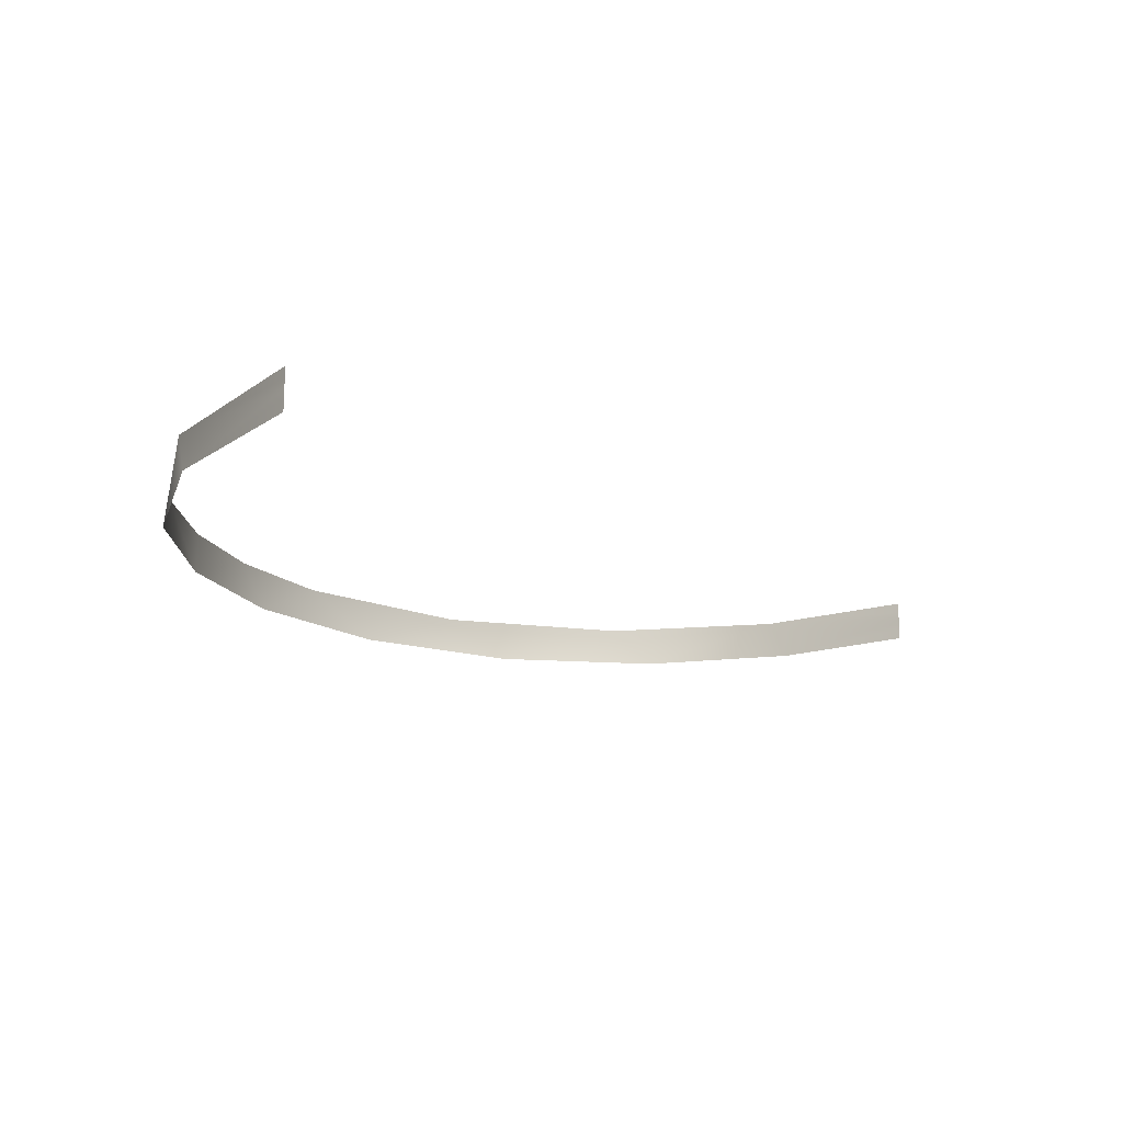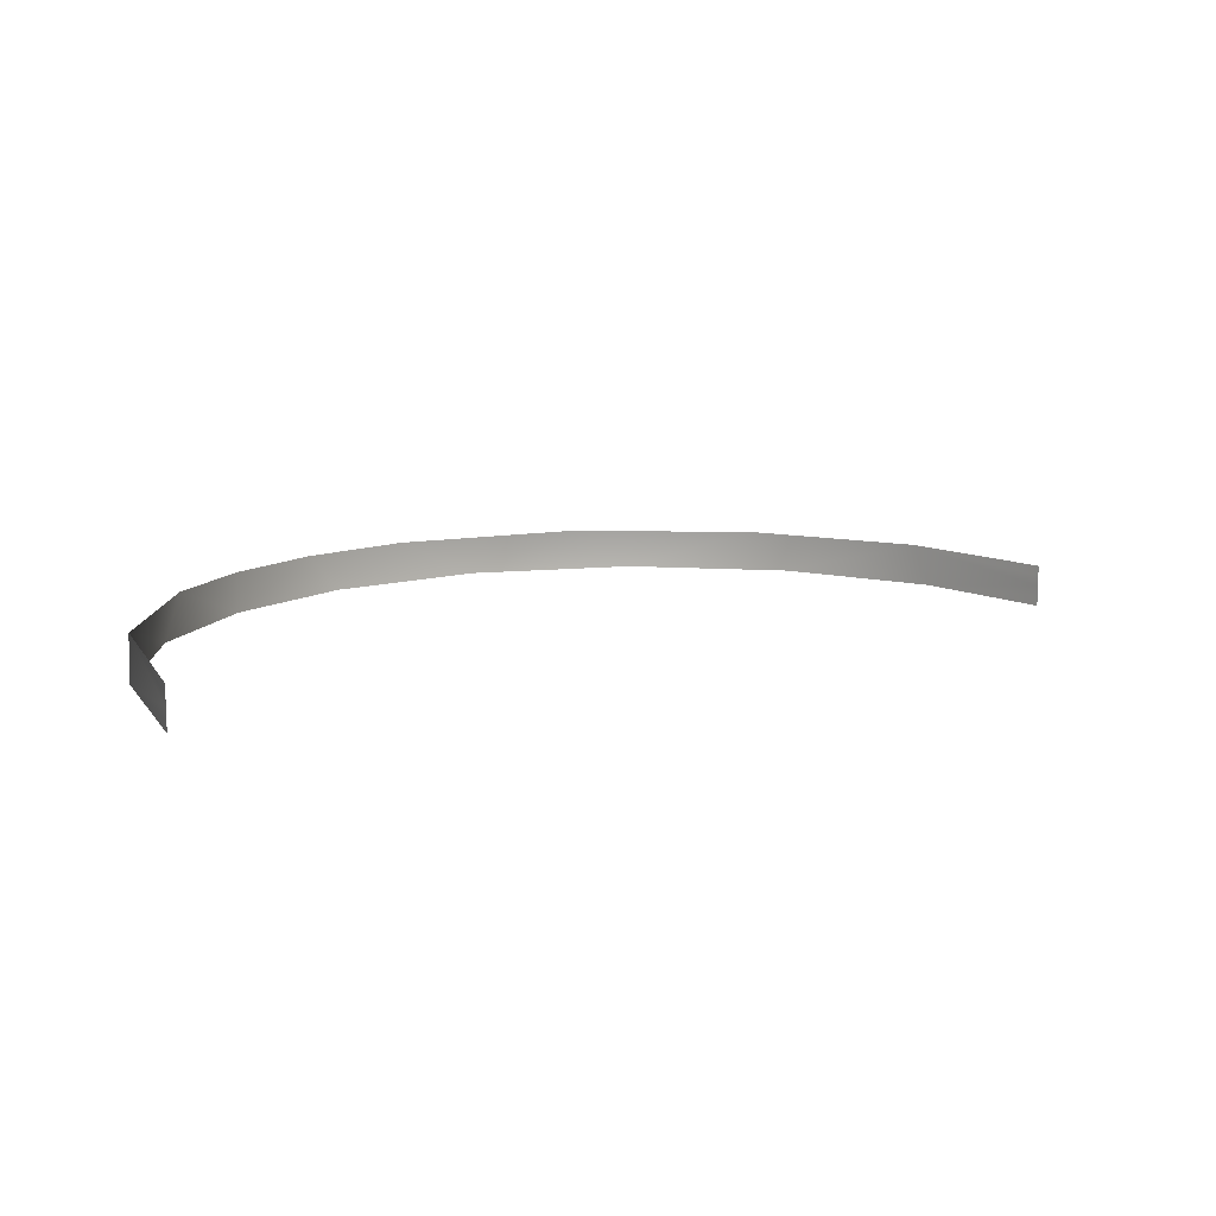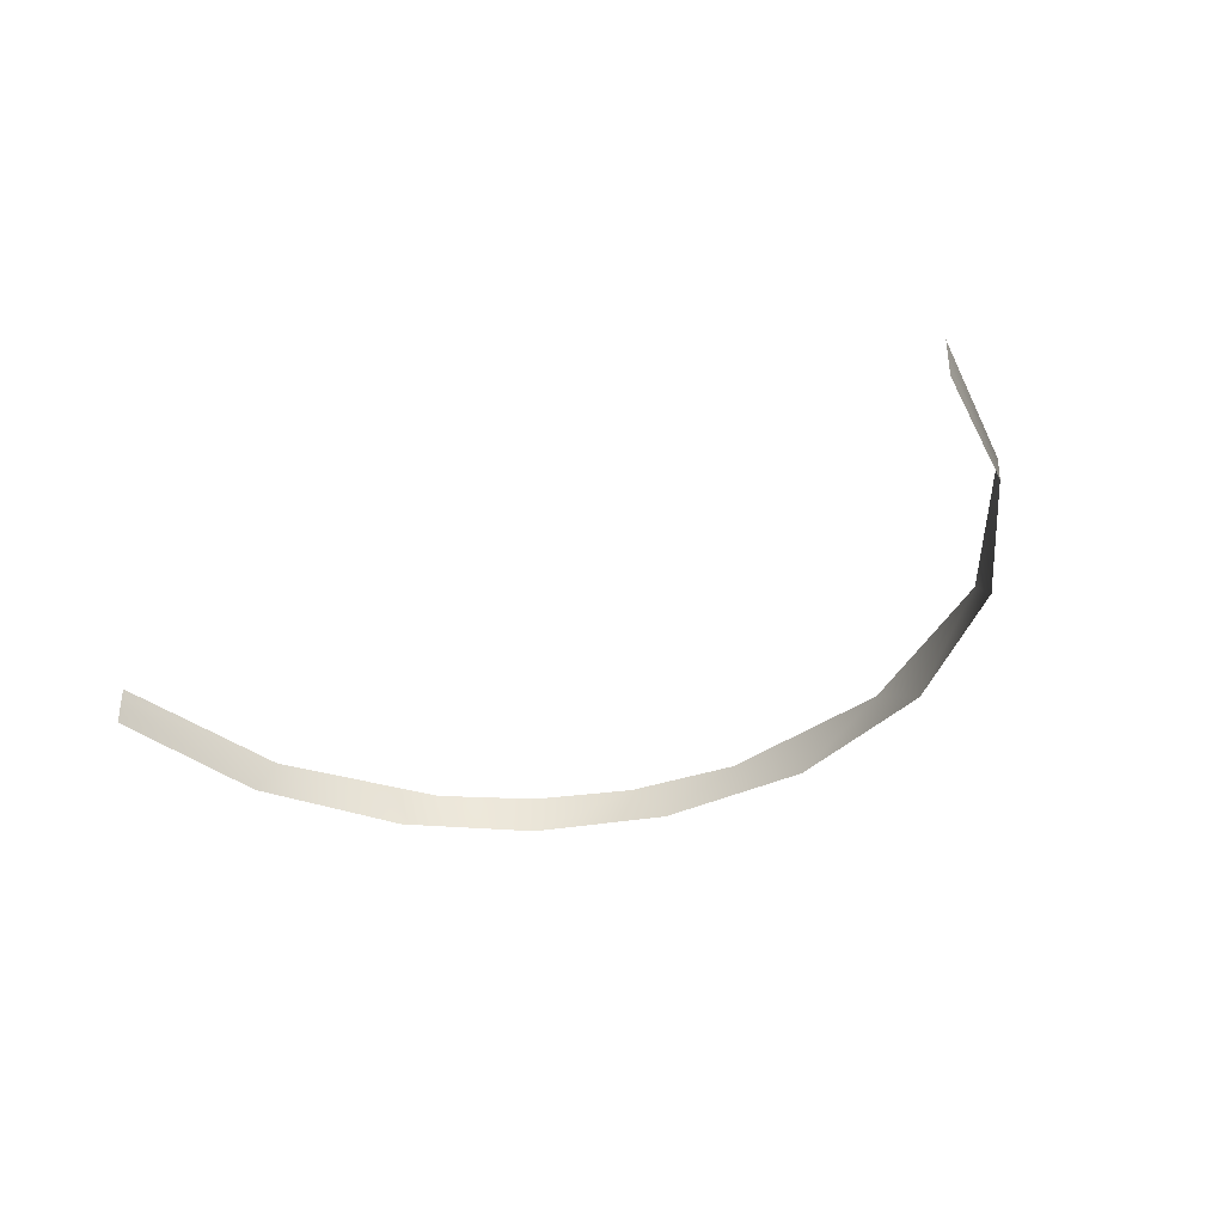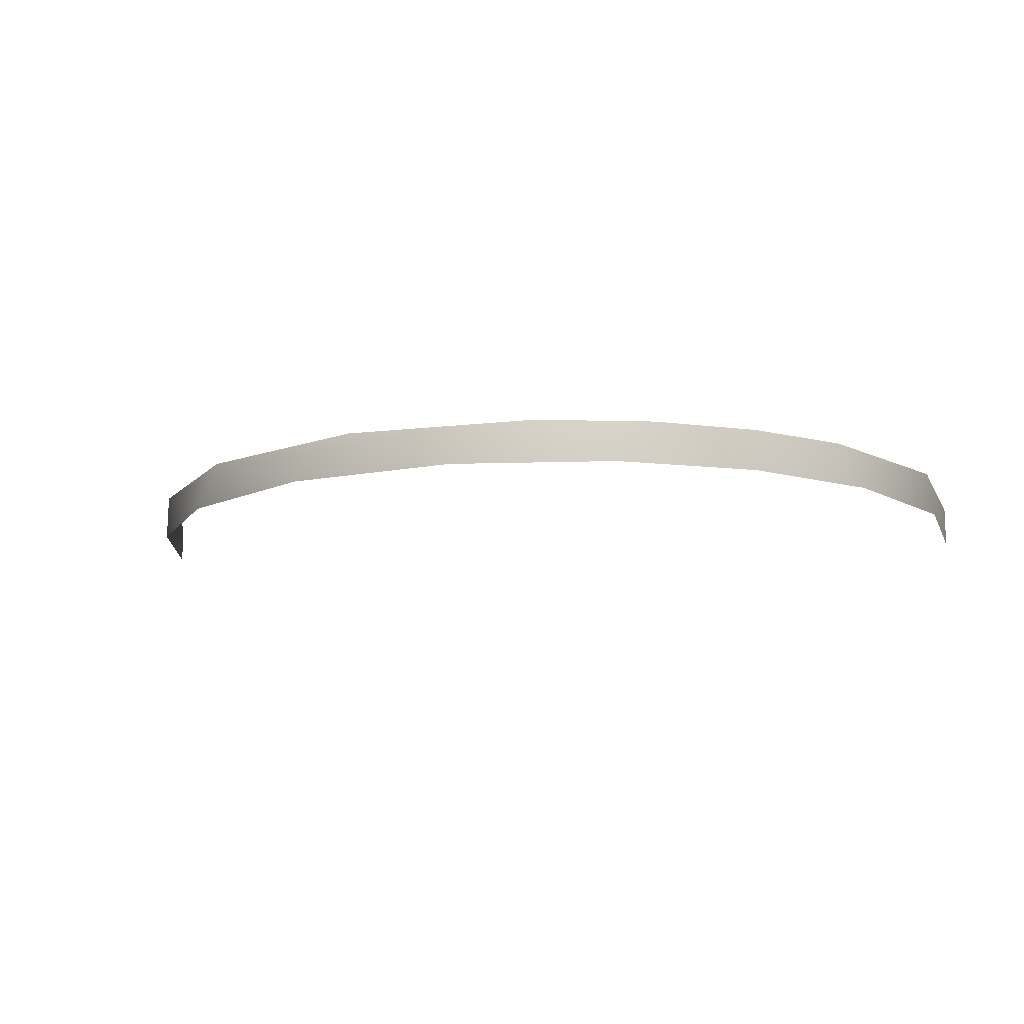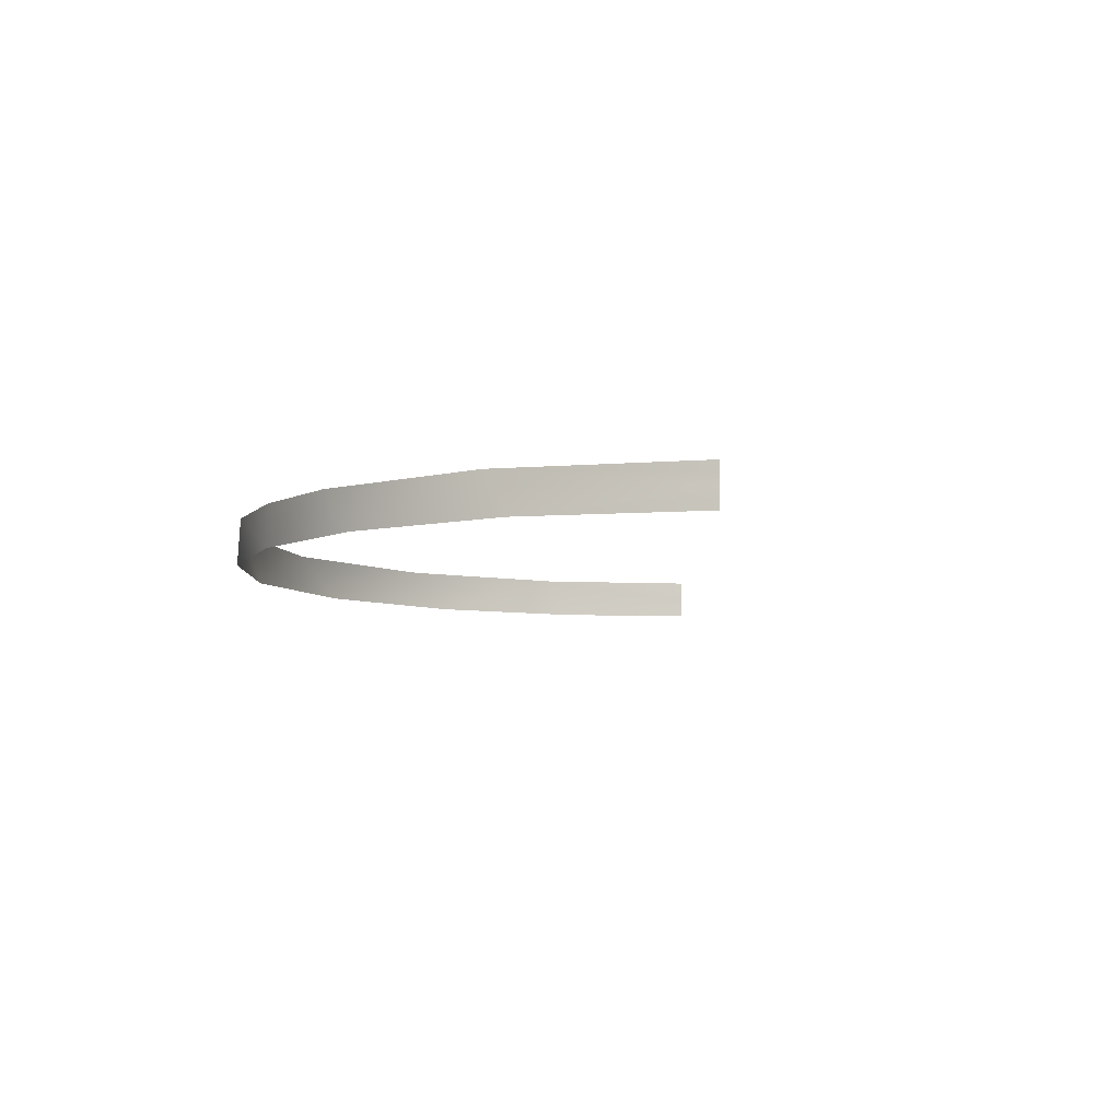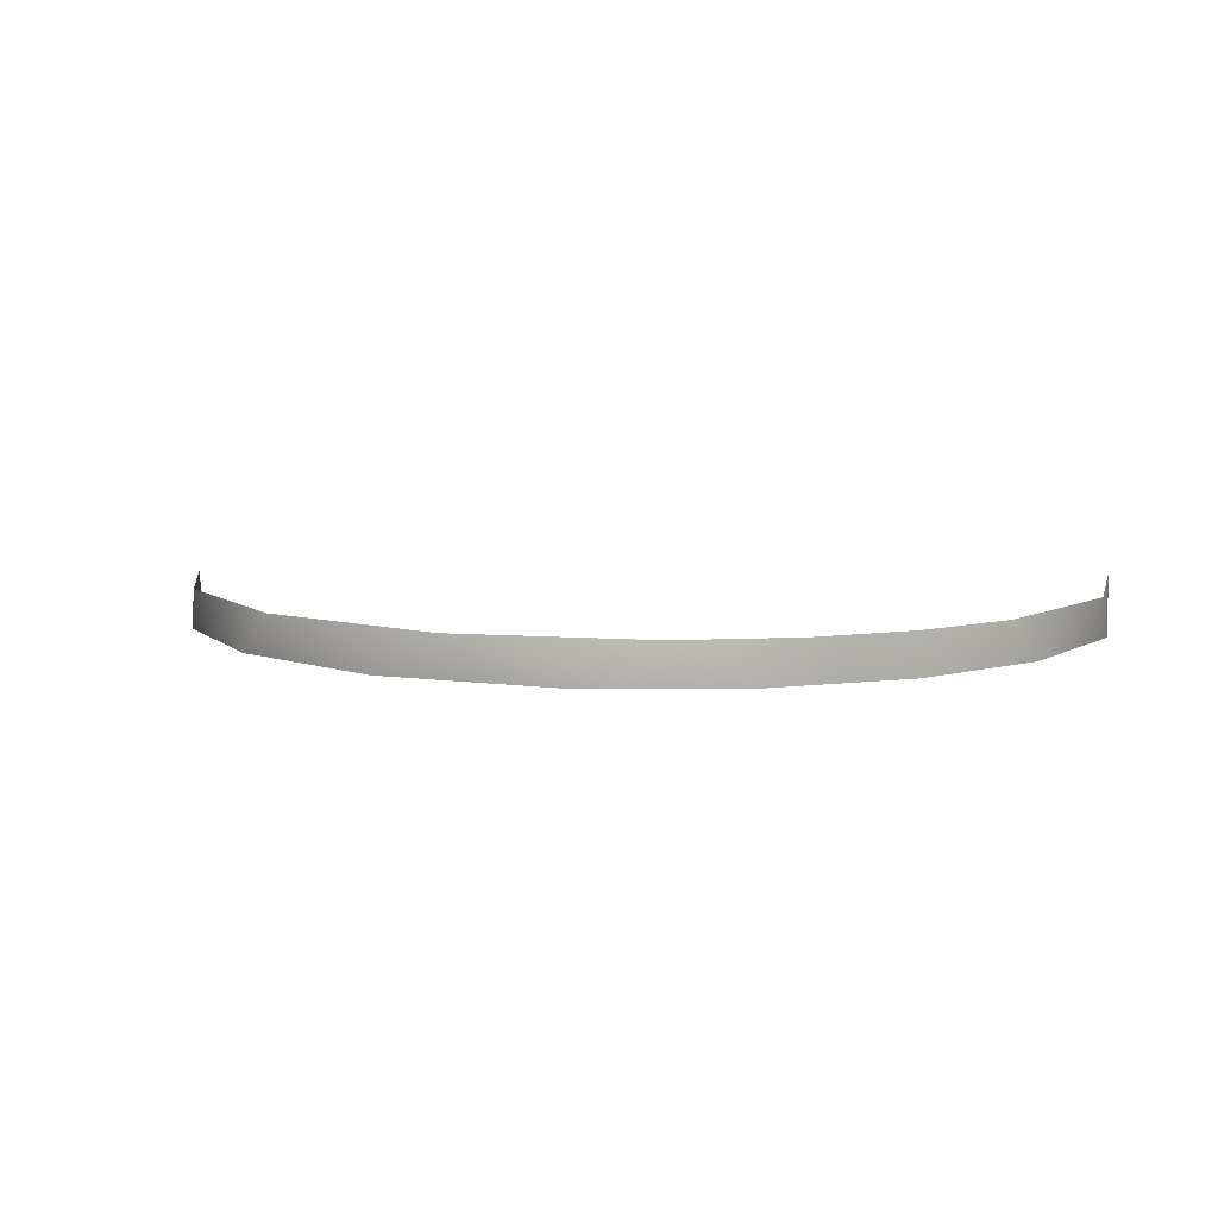
<metadata>
{"format":"obj","ext":"obj","renderer":"f3d","projection":"perspective","resolution":1024,"background":"white","views":[{"elev":-17.6,"azim":-26.4,"up":"+Y"},{"elev":11.8,"azim":-10.3,"up":"+Y"},{"elev":-37.0,"azim":55.3,"up":"+Y"},{"elev":-12.3,"azim":-151.8,"up":"+Y"},{"elev":-6.8,"azim":-66.4,"up":"+Y"},{"elev":8.1,"azim":-156.0,"up":"+Y"}]}
</metadata>
<code>
o Group118/mesh154/mesh154-geometry#mesh154-geometry
v -0.1447 -0.9469 -0.2107
v -0.16 -0.9469 -0.1855
v -0.1447 -0.9583 -0.2107
v -0.1641 -0.9583 -0.1757
v -0.1241 -0.9469 -0.2317
v -0.1717 -0.9469 -0.137
v -0.1156 -0.9583 -0.238
v -0.1718 -0.9583 -0.1311
v -0.09622 -0.9469 -0.2488
v -0.1624 -0.9526 -0.08344
v -0.07418 -0.9583 -0.2565
v -0.1624 -0.9498 -0.08344
v -0.1624 -0.9555 -0.08344
v -0.04415 -0.9469 -0.2602
v -0.1624 -0.9469 -0.08344
v -0.1624 -0.9583 -0.08344
v -0.0257 -0.9583 -0.259
v 0.009559 -0.9469 -0.2488
v 0.02026 -0.9583 -0.2434
v 0.05148 -0.9469 -0.2184
v 0.05505 -0.9583 -0.2143
v 0.07566 -0.9526 -0.1801
v 0.07566 -0.9555 -0.1801
v 0.07566 -0.9498 -0.1801
v 0.07566 -0.9583 -0.1801
v 0.07566 -0.9469 -0.1801
f 1 2 3
f 3 2 1
f 3 2 4
f 4 2 3
f 5 1 3
f 3 1 5
f 2 6 4
f 4 6 2
f 5 3 7
f 7 3 5
f 4 6 8
f 8 6 4
f 5 7 9
f 9 7 5
f 6 10 8
f 8 10 6
f 9 7 11
f 11 7 9
f 6 12 10
f 10 12 6
f 8 10 13
f 13 10 8
f 9 11 14
f 14 11 9
f 6 15 12
f 12 15 6
f 8 13 16
f 16 13 8
f 14 11 17
f 17 11 14
f 14 17 18
f 18 17 14
f 18 17 19
f 19 17 18
f 18 19 20
f 20 19 18
f 20 19 21
f 21 19 20
f 20 21 22
f 22 21 20
f 21 23 22
f 22 23 21
f 20 22 24
f 24 22 20
f 21 25 23
f 23 25 21
f 20 24 26
f 26 24 20

</code>
